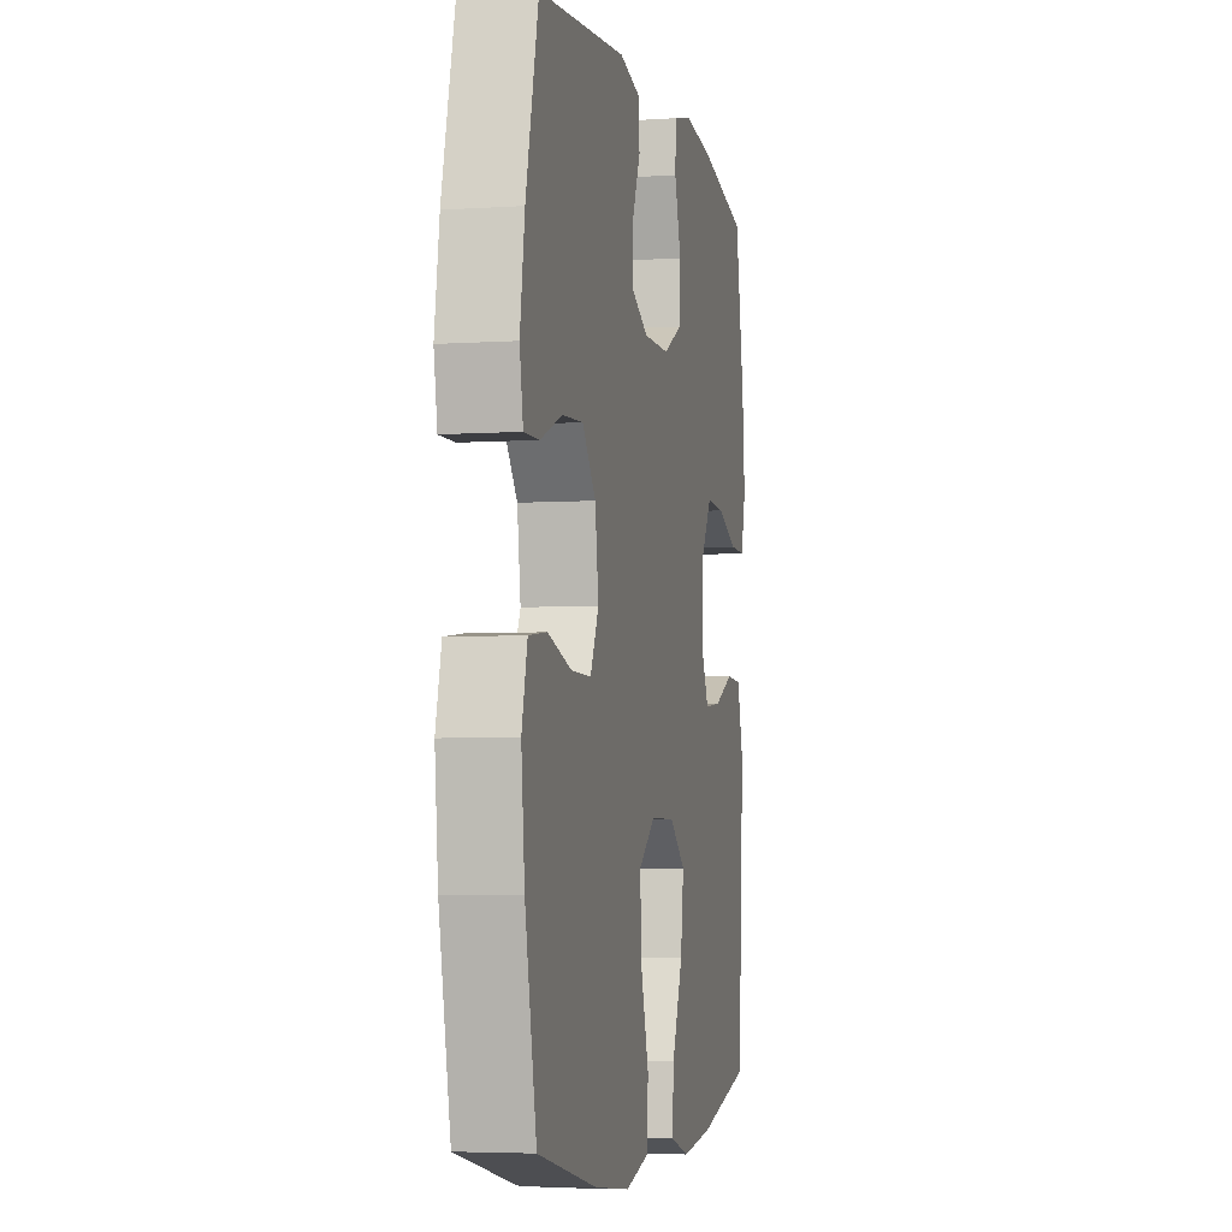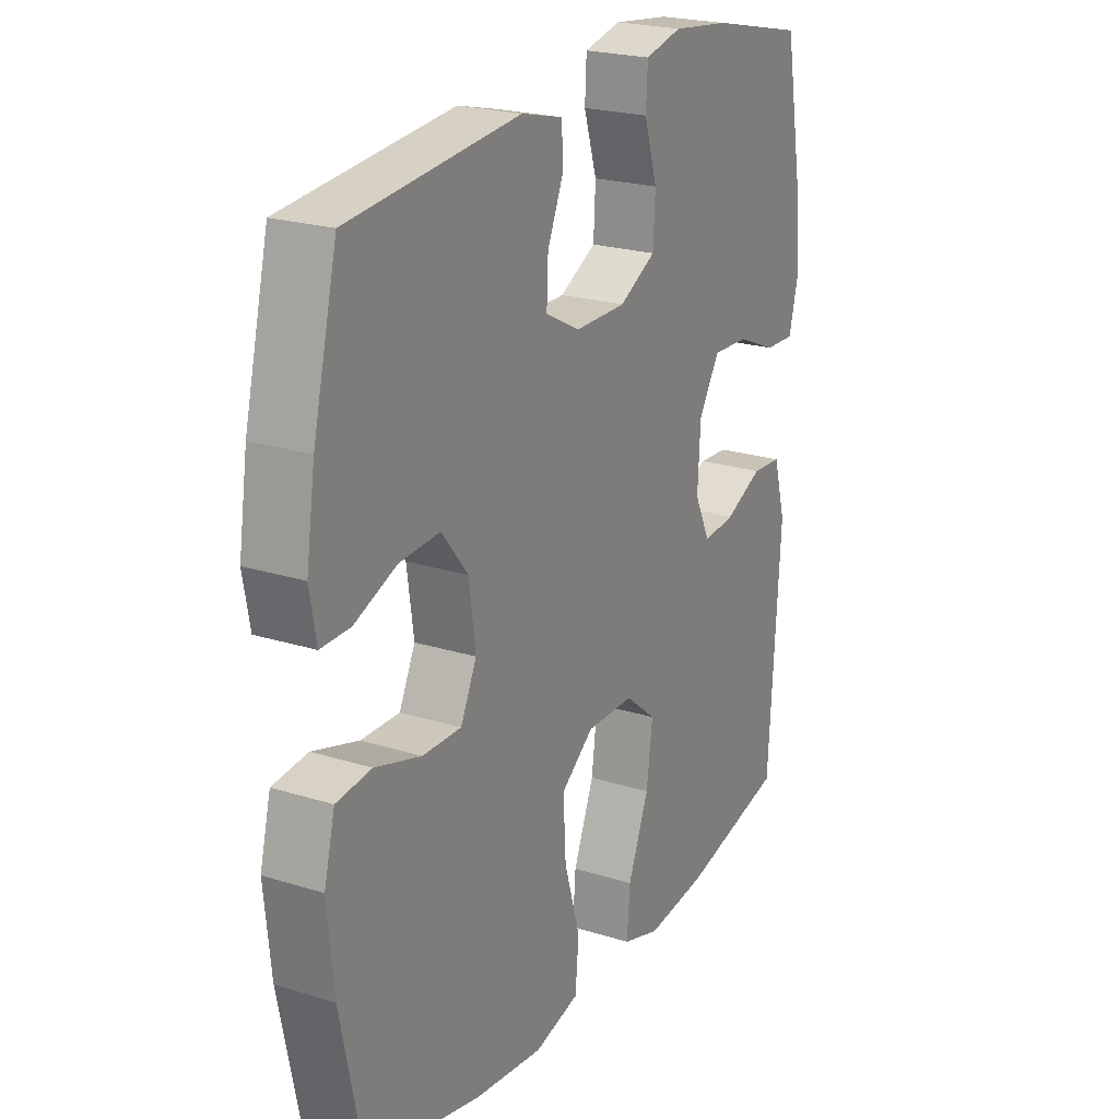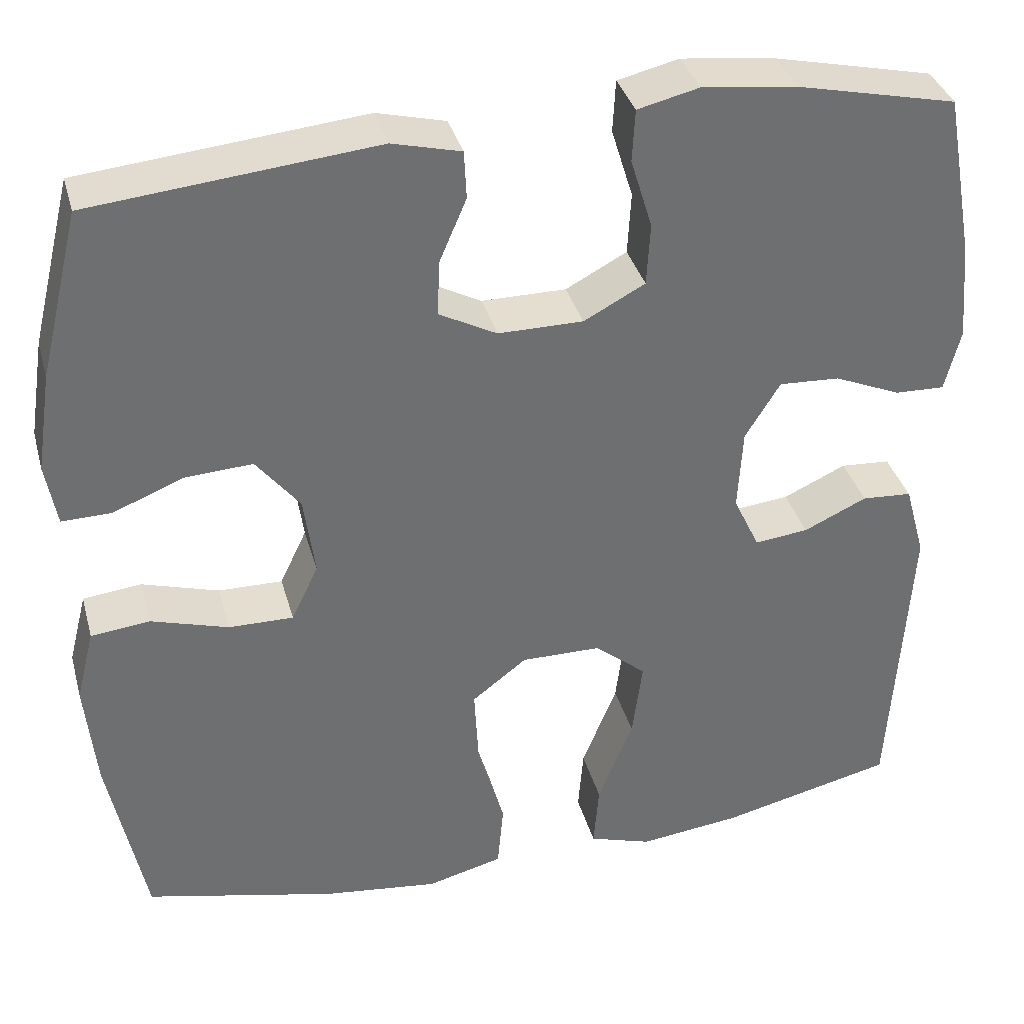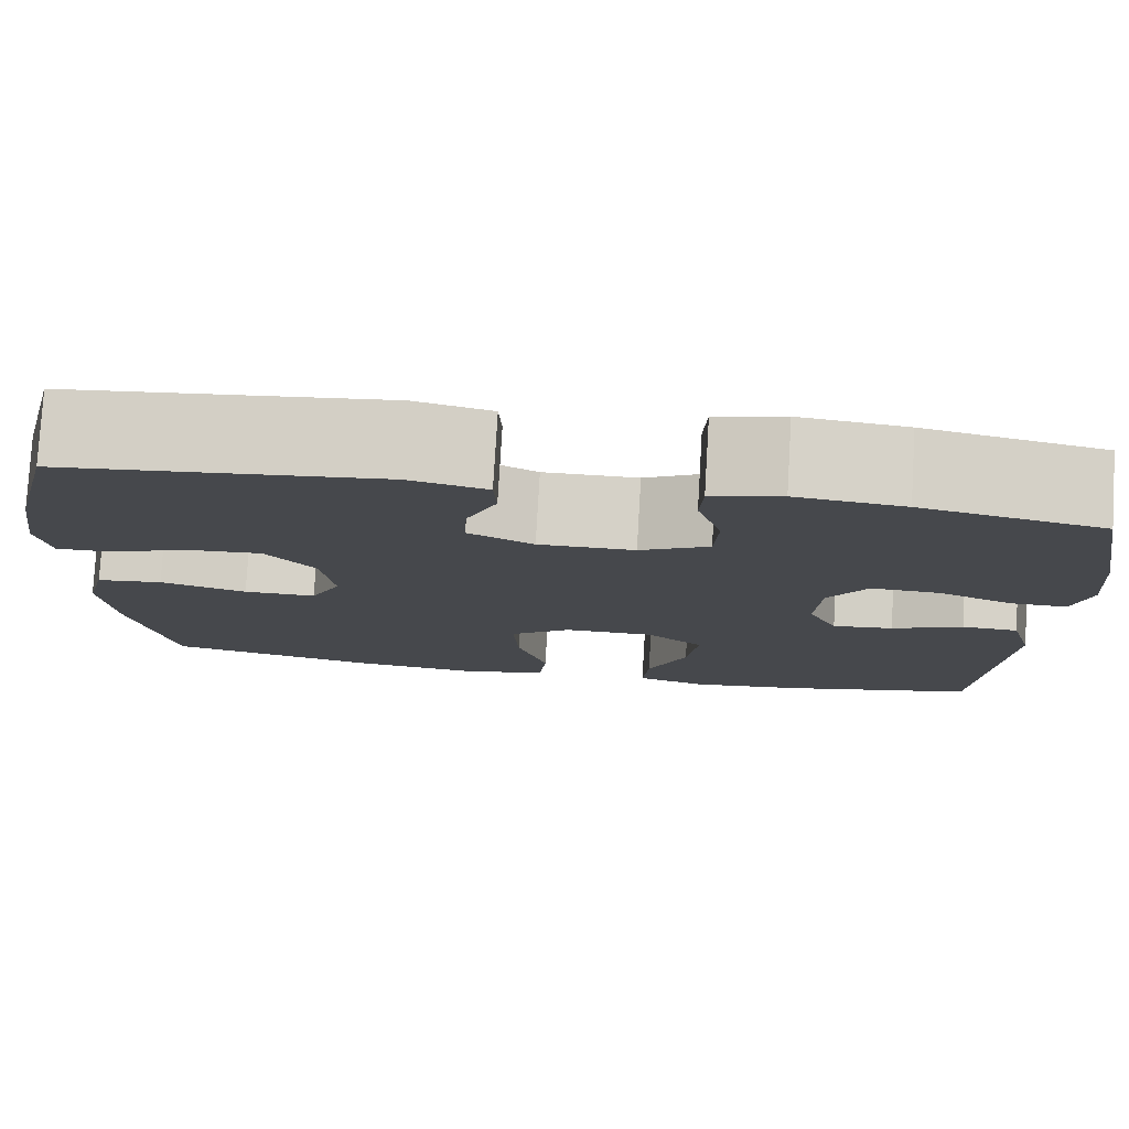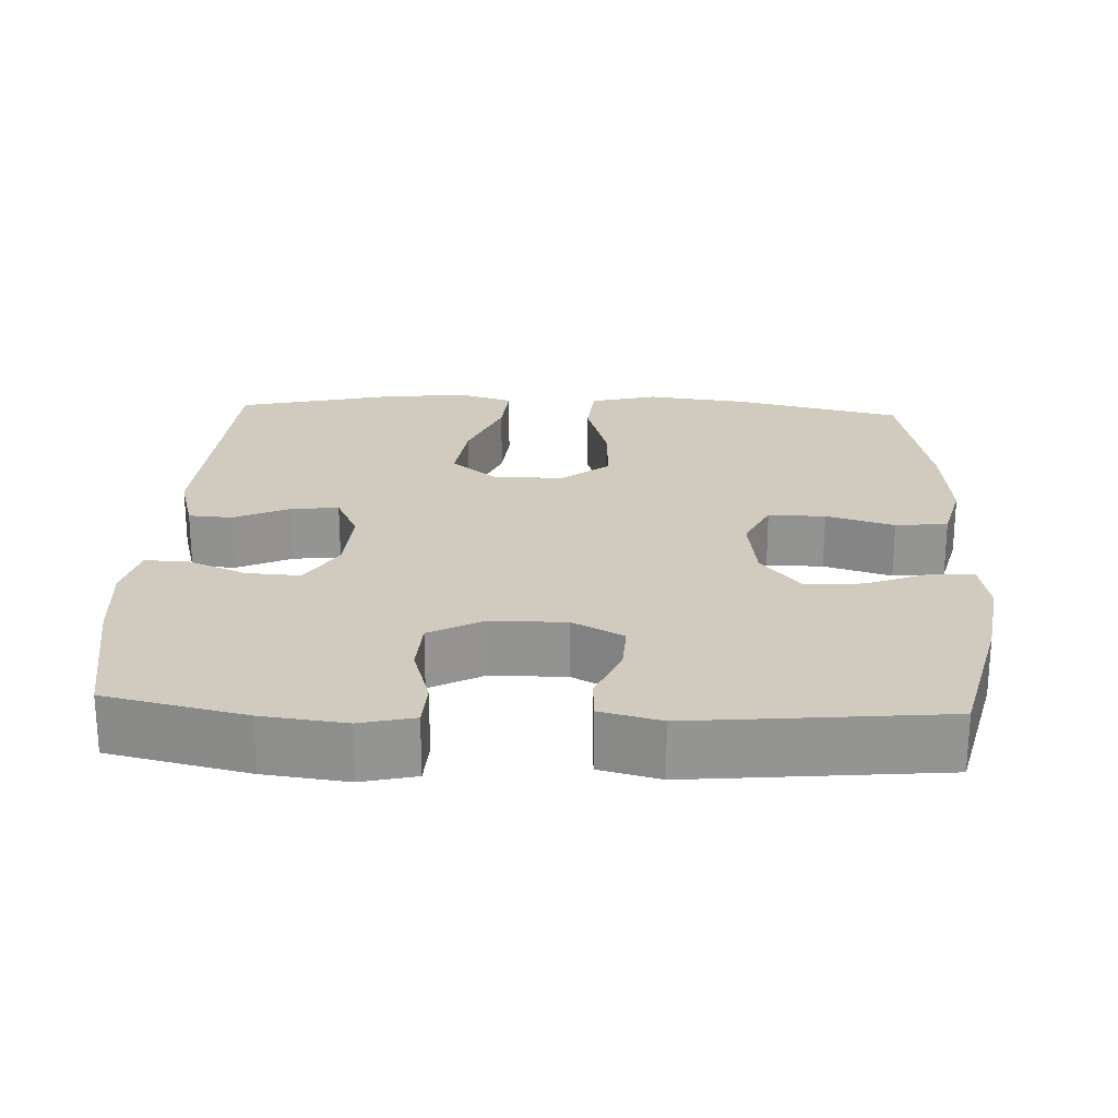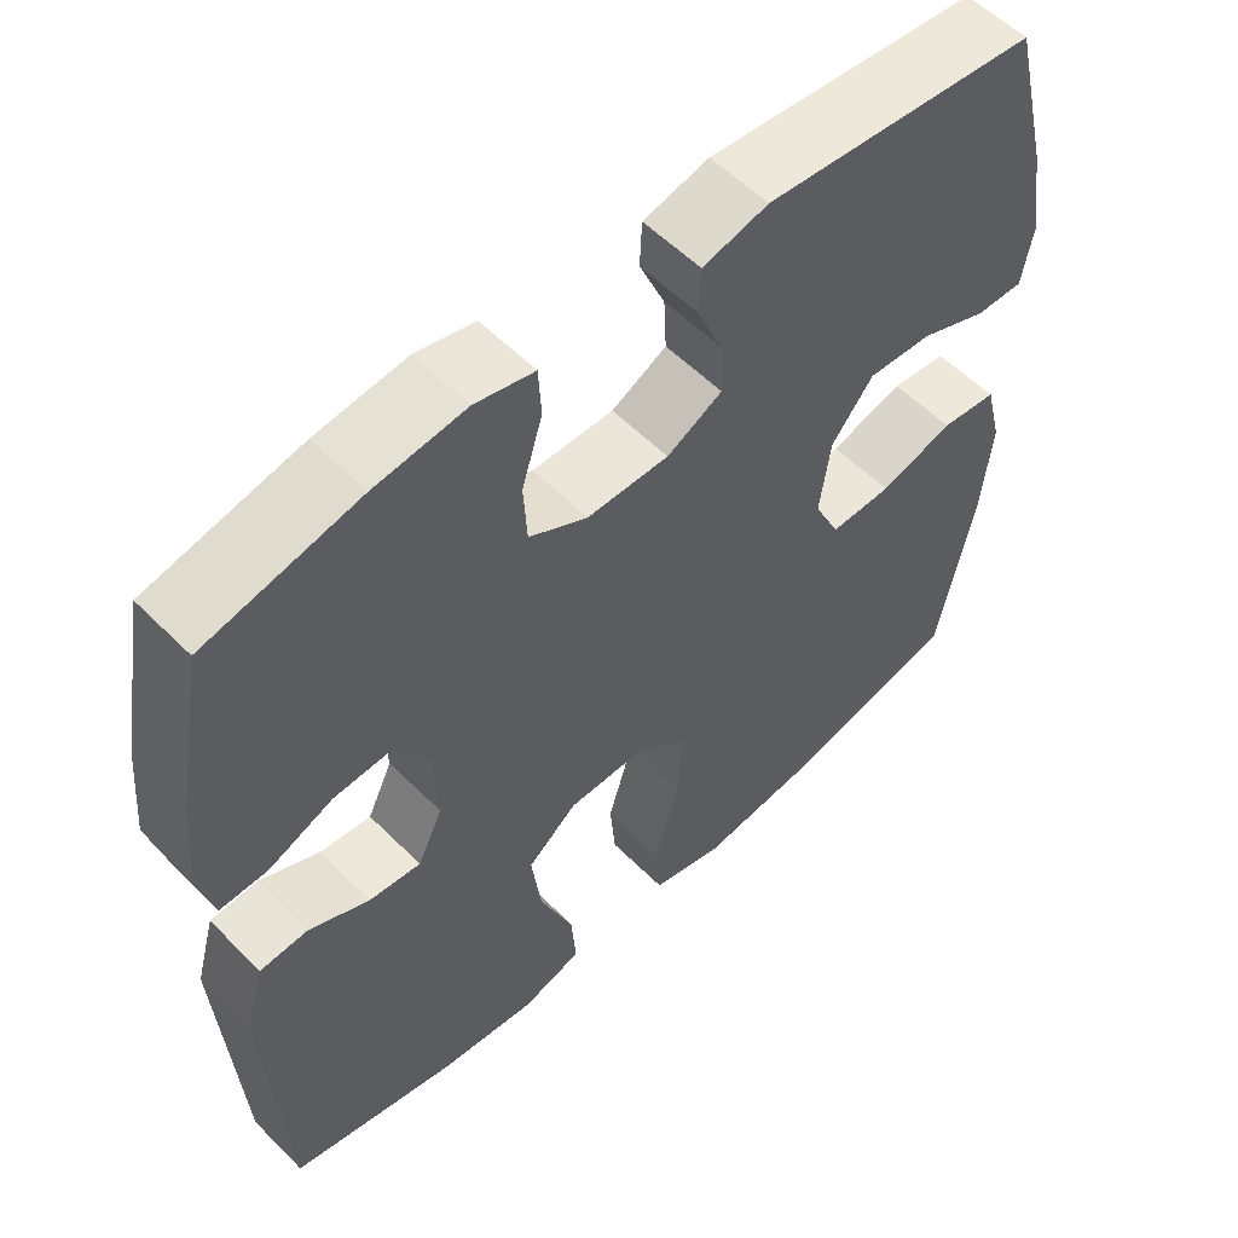
<metadata>
{"format":"obj","ext":"obj","renderer":"f3d","projection":"perspective","resolution":1024,"background":"white","views":[{"elev":-4.6,"azim":102.2,"up":"+Z"},{"elev":22.4,"azim":118.5,"up":"+Z"},{"elev":35.7,"azim":165.2,"up":"+Z"},{"elev":78.7,"azim":-176.6,"up":"+Z"},{"elev":23.3,"azim":2.7,"up":"+Y"},{"elev":55.8,"azim":-43.7,"up":"+Z"}]}
</metadata>
<code>
o path4714
v -0.5443 0.0375 0.3117
v -0.5544 0.0375 0.1939
v -0.5356 0.0375 0.1197
v -0.4759 0.0375 0.1214
v -0.3954 0.0375 0.1555
v -0.3223 0.0375 0.1591
v -0.2802 0.0375 0.09061
v -0.2744 0.0375 -0.008246
v -0.3059 0.0375 -0.07468
v -0.3708 0.0375 -0.06757
v -0.4468 0.0375 -0.03238
v -0.507 0.0375 -0.03618
v -0.5317 0.0375 -0.1252
v -0.5086 0.0375 -0.4915
v -0.2996 0.0375 -0.541
v -0.1765 0.0375 -0.5558
v -0.1008 0.0375 -0.5321
v -0.107 0.0375 -0.4536
v -0.1493 0.0375 -0.348
v -0.1616 0.0375 -0.2536
v -0.09917 0.0375 -0.2025
v -0.003517 0.0375 -0.202
v 0.06241 0.0375 -0.2527
v 0.05715 0.0375 -0.3488
v 0.02512 0.0375 -0.4569
v 0.0322 0.0375 -0.537
v 0.1237 0.0375 -0.5605
v 0.2622 0.0375 -0.5442
v 0.4931 0.0375 -0.4915
v 0.5377 0.0375 -0.2734
v 0.5508 0.0375 -0.1423
v 0.5289 0.0375 -0.05529
v 0.4578 0.0375 -0.04725
v 0.3646 0.0375 -0.07505
v 0.2868 0.0375 -0.07596
v 0.2543 0.0375 -0.007784
v 0.2678 0.0375 0.0896
v 0.3206 0.0375 0.1558
v 0.4023 0.0375 0.1509
v 0.4874 0.0375 0.1167
v 0.5468 0.0375 0.1156
v 0.5602 0.0375 0.1909
v 0.542 0.0375 0.3099
v 0.4931 0.0375 0.5104
v 0.15 0.0375 0.5445
v 0.06706 0.0375 0.5238
v 0.06418 0.0375 0.4661
v 0.09661 0.0375 0.3903
v 0.09974 0.0375 0.3228
v 0.02994 0.0375 0.2861
v -0.07254 0.0375 0.2864
v -0.1464 0.0375 0.3259
v -0.1506 0.0375 0.4012
v -0.1246 0.0375 0.4861
v -0.1279 0.0375 0.5489
v -0.2022 0.0375 0.5668
v -0.3168 0.0375 0.5531
v -0.5086 0.0375 0.5104
v -0.5443 -0.0375 0.3117
v -0.5544 -0.0375 0.1939
v -0.5356 -0.0375 0.1197
v -0.4759 -0.0375 0.1214
v -0.3954 -0.0375 0.1555
v -0.3223 -0.0375 0.1591
v -0.2802 -0.0375 0.09061
v -0.2744 -0.0375 -0.008246
v -0.3059 -0.0375 -0.07468
v -0.3708 -0.0375 -0.06757
v -0.4468 -0.0375 -0.03238
v -0.507 -0.0375 -0.03618
v -0.5317 -0.0375 -0.1252
v -0.5086 -0.0375 -0.4915
v -0.2996 -0.0375 -0.541
v -0.1765 -0.0375 -0.5558
v -0.1008 -0.0375 -0.5321
v -0.107 -0.0375 -0.4536
v -0.1493 -0.0375 -0.348
v -0.1616 -0.0375 -0.2536
v -0.09917 -0.0375 -0.2025
v -0.003517 -0.0375 -0.202
v 0.06241 -0.0375 -0.2527
v 0.05715 -0.0375 -0.3488
v 0.02512 -0.0375 -0.4569
v 0.0322 -0.0375 -0.537
v 0.1237 -0.0375 -0.5605
v 0.2622 -0.0375 -0.5442
v 0.4931 -0.0375 -0.4915
v 0.5377 -0.0375 -0.2734
v 0.5508 -0.0375 -0.1423
v 0.5289 -0.0375 -0.05529
v 0.4578 -0.0375 -0.04725
v 0.3646 -0.0375 -0.07505
v 0.2868 -0.0375 -0.07596
v 0.2543 -0.0375 -0.007784
v 0.2678 -0.0375 0.0896
v 0.3206 -0.0375 0.1558
v 0.4023 -0.0375 0.1509
v 0.4874 -0.0375 0.1167
v 0.5468 -0.0375 0.1156
v 0.5602 -0.0375 0.1909
v 0.542 -0.0375 0.3099
v 0.4931 -0.0375 0.5104
v 0.15 -0.0375 0.5445
v 0.06706 -0.0375 0.5238
v 0.06418 -0.0375 0.4661
v 0.09661 -0.0375 0.3903
v 0.09974 -0.0375 0.3228
v 0.02994 -0.0375 0.2861
v -0.07254 -0.0375 0.2864
v -0.1464 -0.0375 0.3259
v -0.1506 -0.0375 0.4012
v -0.1246 -0.0375 0.4861
v -0.1279 -0.0375 0.5489
v -0.2022 -0.0375 0.5668
v -0.3168 -0.0375 0.5531
v -0.5086 -0.0375 0.5104
v -0.5443 0.0375 0.3117
v -0.5544 0.0375 0.1939
v -0.5356 0.0375 0.1197
v -0.5356 0.0375 0.1197
v -0.4759 0.0375 0.1214
v -0.507 0.0375 -0.03618
v -0.507 0.0375 -0.03618
v -0.5317 0.0375 -0.1252
v -0.5086 0.0375 0.5104
v -0.5086 0.0375 0.5104
v -0.5086 0.0375 -0.4915
v -0.5086 0.0375 -0.4915
v -0.4468 0.0375 -0.03238
v -0.3954 0.0375 0.1555
v -0.3708 0.0375 -0.06757
v -0.3168 0.0375 0.5531
v -0.2996 0.0375 -0.541
v -0.3223 0.0375 0.1591
v -0.3223 0.0375 0.1591
v -0.3059 0.0375 -0.07468
v -0.3059 0.0375 -0.07468
v -0.2802 0.0375 0.09061
v -0.2022 0.0375 0.5668
v -0.2744 0.0375 -0.008246
v -0.1765 0.0375 -0.5558
v -0.1279 0.0375 0.5489
v -0.1279 0.0375 0.5489
v -0.1493 0.0375 -0.348
v -0.1616 0.0375 -0.2536
v -0.1008 0.0375 -0.5321
v -0.1008 0.0375 -0.5321
v -0.1464 0.0375 0.3259
v -0.1506 0.0375 0.4012
v -0.09917 0.0375 -0.2025
v -0.1246 0.0375 0.4861
v -0.107 0.0375 -0.4536
v -0.07254 0.0375 0.2864
v -0.003517 0.0375 -0.202
v 0.02994 0.0375 0.2861
v 0.06241 0.0375 -0.2527
v 0.05715 0.0375 -0.3488
v 0.02512 0.0375 -0.4569
v 0.0322 0.0375 -0.537
v 0.0322 0.0375 -0.537
v 0.09974 0.0375 0.3228
v 0.09974 0.0375 0.3228
v 0.1237 0.0375 -0.5605
v 0.06706 0.0375 0.5238
v 0.06706 0.0375 0.5238
v 0.06418 0.0375 0.4661
v 0.09661 0.0375 0.3903
v 0.15 0.0375 0.5445
v 0.2622 0.0375 -0.5442
v 0.2543 0.0375 -0.007784
v 0.2678 0.0375 0.0896
v 0.2868 0.0375 -0.07596
v 0.2868 0.0375 -0.07596
v 0.3206 0.0375 0.1558
v 0.3646 0.0375 -0.07505
v 0.4023 0.0375 0.1509
v 0.4578 0.0375 -0.04725
v 0.4931 0.0375 0.5104
v 0.4931 0.0375 0.5104
v 0.4874 0.0375 0.1167
v 0.5289 0.0375 -0.05529
v 0.5289 0.0375 -0.05529
v 0.4931 0.0375 -0.4915
v 0.4931 0.0375 -0.4915
v 0.5468 0.0375 0.1156
v 0.5468 0.0375 0.1156
v 0.5377 0.0375 -0.2734
v 0.542 0.0375 0.3099
v 0.5508 0.0375 -0.1423
v 0.5602 0.0375 0.1909
v -0.5443 -0.0375 0.3117
v -0.5544 -0.0375 0.1939
v -0.5356 -0.0375 0.1197
v -0.5356 -0.0375 0.1197
v -0.4759 -0.0375 0.1214
v -0.507 -0.0375 -0.03618
v -0.507 -0.0375 -0.03618
v -0.5317 -0.0375 -0.1252
v -0.5086 -0.0375 0.5104
v -0.5086 -0.0375 0.5104
v -0.5086 -0.0375 -0.4915
v -0.5086 -0.0375 -0.4915
v -0.4468 -0.0375 -0.03238
v -0.3954 -0.0375 0.1555
v -0.3708 -0.0375 -0.06757
v -0.3168 -0.0375 0.5531
v -0.2996 -0.0375 -0.541
v -0.3223 -0.0375 0.1591
v -0.3223 -0.0375 0.1591
v -0.3059 -0.0375 -0.07468
v -0.3059 -0.0375 -0.07468
v -0.2802 -0.0375 0.09061
v -0.2022 -0.0375 0.5668
v -0.2744 -0.0375 -0.008246
v -0.1765 -0.0375 -0.5558
v -0.1279 -0.0375 0.5489
v -0.1279 -0.0375 0.5489
v -0.1493 -0.0375 -0.348
v -0.1616 -0.0375 -0.2536
v -0.1008 -0.0375 -0.5321
v -0.1008 -0.0375 -0.5321
v -0.1464 -0.0375 0.3259
v -0.1506 -0.0375 0.4012
v -0.09917 -0.0375 -0.2025
v -0.1246 -0.0375 0.4861
v -0.107 -0.0375 -0.4536
v -0.07254 -0.0375 0.2864
v -0.003517 -0.0375 -0.202
v 0.02994 -0.0375 0.2861
v 0.06241 -0.0375 -0.2527
v 0.05715 -0.0375 -0.3488
v 0.02512 -0.0375 -0.4569
v 0.0322 -0.0375 -0.537
v 0.0322 -0.0375 -0.537
v 0.09974 -0.0375 0.3228
v 0.09974 -0.0375 0.3228
v 0.1237 -0.0375 -0.5605
v 0.06706 -0.0375 0.5238
v 0.06706 -0.0375 0.5238
v 0.06418 -0.0375 0.4661
v 0.09661 -0.0375 0.3903
v 0.15 -0.0375 0.5445
v 0.2622 -0.0375 -0.5442
v 0.2543 -0.0375 -0.007784
v 0.2678 -0.0375 0.0896
v 0.2868 -0.0375 -0.07596
v 0.2868 -0.0375 -0.07596
v 0.3206 -0.0375 0.1558
v 0.3646 -0.0375 -0.07505
v 0.4023 -0.0375 0.1509
v 0.4578 -0.0375 -0.04725
v 0.4931 -0.0375 0.5104
v 0.4931 -0.0375 0.5104
v 0.4874 -0.0375 0.1167
v 0.5289 -0.0375 -0.05529
v 0.5289 -0.0375 -0.05529
v 0.4931 -0.0375 -0.4915
v 0.4931 -0.0375 -0.4915
v 0.5468 -0.0375 0.1156
v 0.5468 -0.0375 0.1156
v 0.5377 -0.0375 -0.2734
v 0.542 -0.0375 0.3099
v 0.5508 -0.0375 -0.1423
v 0.5602 -0.0375 0.1909
f 249 261 263
f 237 232 233
f 198 219 205
f 244 230 246
f 206 191 208
f 229 228 244
f 201 218 219
f 241 248 252
f 229 245 235
f 261 246 243
f 203 198 205
f 201 219 198
f 215 226 207
f 230 231 243
f 205 219 210
f 208 223 206
f 252 248 262
f 261 243 257
f 208 191 204
f 199 191 206
f 210 224 214
f 220 226 215
f 204 192 195
f 245 248 235
f 196 198 203
f 195 192 193
f 227 228 229
f 243 231 237
f 251 263 255
f 214 224 228
f 212 214 227
f 218 207 226
f 249 263 251
f 228 230 244
f 237 231 232
f 208 212 222
f 235 248 241
f 242 241 252
f 262 248 250
f 238 240 242
f 262 250 264
f 264 250 254
f 192 204 191
f 222 212 227
f 224 210 219
f 216 213 225
f 214 228 227
f 246 261 249
f 207 218 201
f 243 246 230
f 208 222 223
f 206 223 213
f 264 254 259
f 241 242 240
f 229 244 245
f 225 213 223
f 1 2 60 59
f 2 120 194 60
f 3 4 62 61
f 123 13 71 197
f 126 1 59 200
f 13 128 202 71
f 11 12 70 69
f 4 5 63 62
f 10 11 69 68
f 57 58 116 115
f 14 15 73 72
f 5 135 209 63
f 137 10 68 211
f 6 7 65 64
f 56 57 115 114
f 8 9 67 66
f 15 16 74 73
f 7 8 66 65
f 143 56 114 217
f 19 20 78 77
f 16 147 221 74
f 52 53 111 110
f 20 21 79 78
f 54 55 113 112
f 53 54 112 111
f 18 19 77 76
f 17 18 76 75
f 51 52 110 109
f 21 22 80 79
f 50 51 109 108
f 22 23 81 80
f 24 25 83 82
f 25 160 234 83
f 162 50 108 236
f 26 27 85 84
f 23 24 82 81
f 165 47 105 239
f 47 48 106 105
f 45 46 104 103
f 48 49 107 106
f 27 28 86 85
f 36 37 95 94
f 173 36 94 247
f 37 38 96 95
f 34 35 93 92
f 38 39 97 96
f 33 34 92 91
f 179 45 103 253
f 39 40 98 97
f 182 33 91 256
f 28 184 258 86
f 40 186 260 98
f 29 30 88 87
f 43 44 102 101
f 31 32 90 89
f 30 31 89 88
f 42 43 101 100
f 41 42 100 99
f 175 189 187
f 163 159 158
f 124 131 145
f 170 172 156
f 132 134 117
f 155 170 154
f 127 145 144
f 167 178 174
f 155 161 171
f 187 169 172
f 129 131 124
f 127 124 145
f 141 133 152
f 156 169 157
f 131 136 145
f 134 132 149
f 178 188 174
f 187 183 169
f 134 130 117
f 125 132 117
f 136 140 150
f 146 141 152
f 130 121 118
f 171 161 174
f 122 129 124
f 121 119 118
f 153 155 154
f 169 163 157
f 177 181 189
f 140 154 150
f 138 153 140
f 144 152 133
f 175 177 189
f 154 170 156
f 163 158 157
f 134 148 138
f 161 167 174
f 168 178 167
f 188 176 174
f 164 168 166
f 188 190 176
f 190 180 176
f 118 117 130
f 148 153 138
f 150 145 136
f 142 151 139
f 140 153 154
f 172 175 187
f 133 127 144
f 169 156 172
f 134 149 148
f 132 139 149
f 190 185 180
f 167 166 168
f 155 171 170
f 151 149 139

</code>
